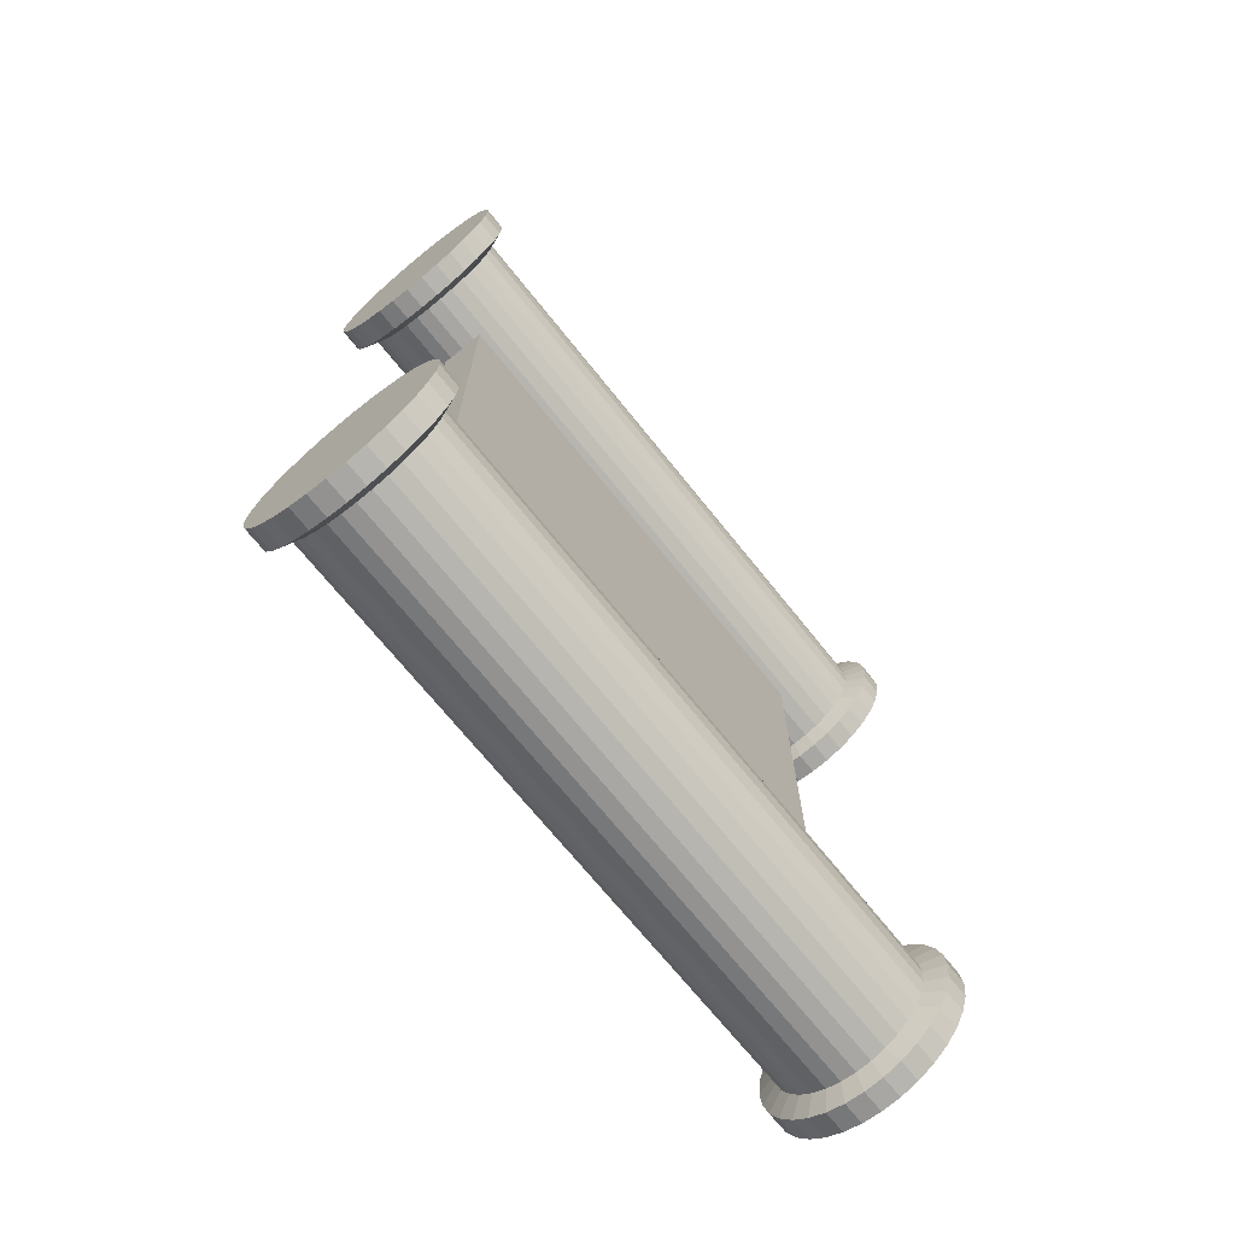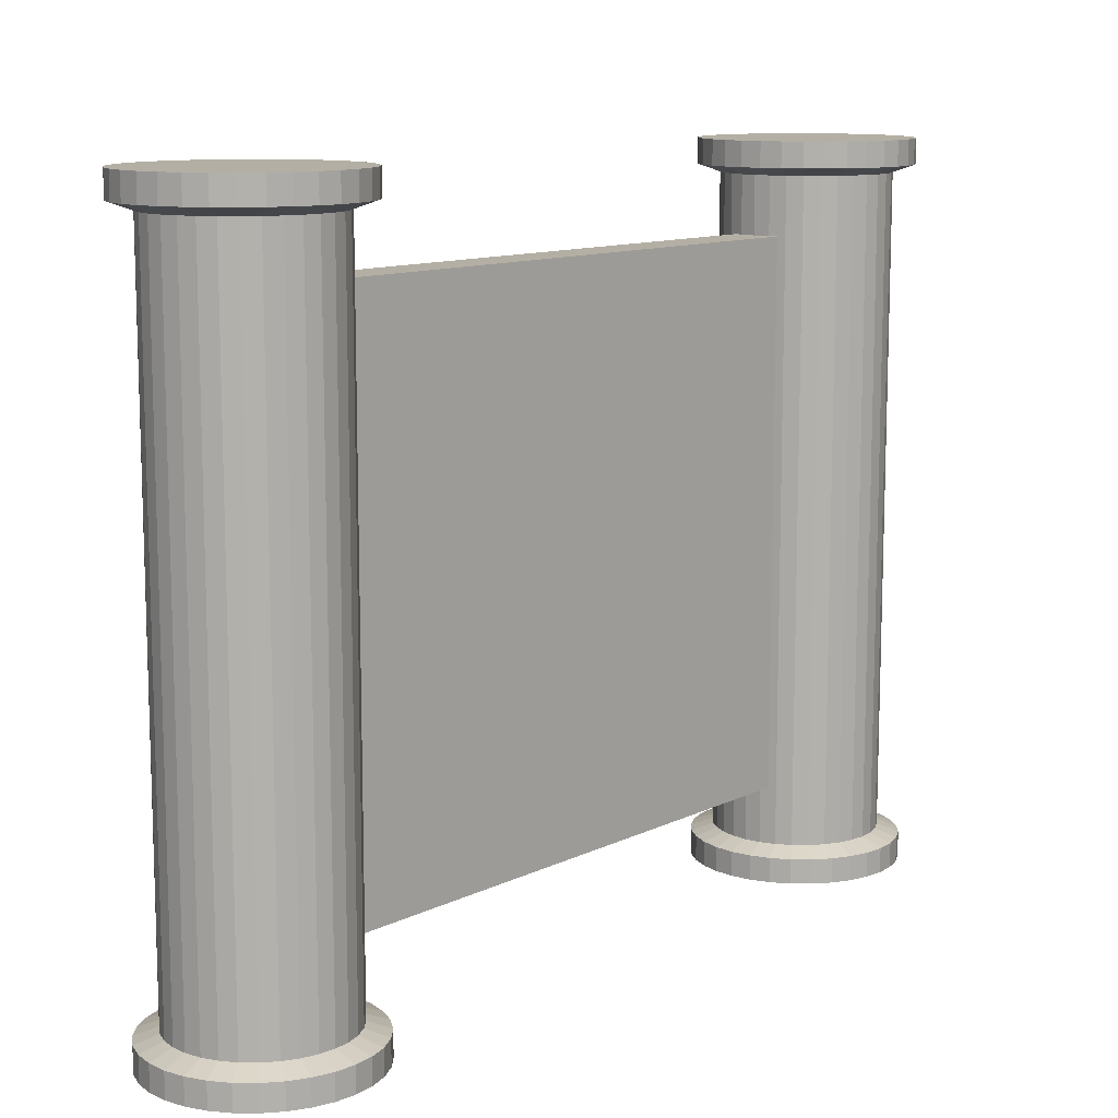
<metadata>
{"format":"obj","ext":"obj","renderer":"f3d","projection":"perspective","resolution":1024,"background":"white","views":[{"elev":-70.6,"azim":-141.2,"up":"+Y"},{"elev":11.3,"azim":-139.4,"up":"+Z"}]}
</metadata>
<code>
o Cube
v 0.08935 1.458 -1
v 0.08935 -1.458 -1
v 0.08935 1.458 1
v 0.08935 -1.458 1
v -0.08935 1.458 -1
v -0.08935 -1.458 -1
v -0.08935 1.458 1
v -0.08935 -1.458 1
v 0 1.663 1.211
v 0.06013 1.657 1.211
v 0.118 1.64 1.211
v 0.1712 1.611 1.211
v 0.218 1.573 1.211
v 0.2563 1.526 1.211
v 0.2848 1.473 1.211
v 0.3023 1.415 1.211
v 0.3082 1.355 1.211
v 0.3023 1.295 1.211
v 0.2848 1.237 1.211
v 0.2563 1.184 1.211
v 0.218 1.137 1.211
v 0.1712 1.099 1.211
v 0.118 1.07 1.211
v 0.06013 1.053 1.211
v -0 1.047 1.211
v -0.06013 1.053 1.211
v -0.118 1.07 1.211
v -0.1712 1.099 1.211
v -0.218 1.137 1.211
v -0.2563 1.184 1.211
v -0.2848 1.237 1.211
v -0.3023 1.295 1.211
v -0.3082 1.355 1.211
v -0.3023 1.415 1.211
v -0.2848 1.473 1.211
v -0.2563 1.526 1.211
v -0.218 1.573 1.211
v -0.1712 1.611 1.211
v -0.118 1.64 1.211
v -0.06013 1.657 1.211
v 0.07592 1.737 1.24
v -0 1.744 1.24
v 0.1489 1.714 1.24
v 0.2162 1.678 1.24
v 0.2752 1.63 1.24
v 0.3236 1.571 1.24
v 0.3595 1.504 1.24
v 0.3817 1.431 1.24
v 0.3892 1.355 1.24
v 0.3817 1.279 1.24
v 0.3595 1.206 1.24
v 0.3236 1.139 1.24
v 0.2752 1.08 1.24
v 0.2162 1.031 1.24
v 0.1489 0.9954 1.24
v 0.07592 0.9732 1.24
v -0 0.9657 1.24
v -0.07592 0.9732 1.24
v -0.1489 0.9954 1.24
v -0.2162 1.031 1.24
v -0.2752 1.08 1.24
v -0.3236 1.139 1.24
v -0.3595 1.206 1.24
v -0.3817 1.279 1.24
v -0.3892 1.355 1.24
v -0.3817 1.431 1.24
v -0.3595 1.504 1.24
v -0.3236 1.571 1.24
v -0.2752 1.63 1.24
v -0.2162 1.678 1.24
v -0.1489 1.714 1.24
v -0.07592 1.737 1.24
v 0.07592 1.737 1.332
v -0 1.744 1.332
v 0.1489 1.714 1.332
v 0.2162 1.678 1.332
v 0.2752 1.63 1.332
v 0.3236 1.571 1.332
v 0.3595 1.504 1.332
v 0.3817 1.431 1.332
v 0.3892 1.355 1.332
v 0.3817 1.279 1.332
v 0.3595 1.206 1.332
v 0.3236 1.139 1.332
v 0.2752 1.08 1.332
v 0.2162 1.031 1.332
v 0.1489 0.9954 1.332
v 0.07592 0.9732 1.332
v -0 0.9657 1.332
v -0.07592 0.9732 1.332
v -0.1489 0.9954 1.332
v -0.2162 1.031 1.332
v -0.2752 1.08 1.332
v -0.3236 1.139 1.332
v -0.3595 1.206 1.332
v -0.3817 1.279 1.332
v -0.3892 1.355 1.332
v -0.3817 1.431 1.332
v -0.3595 1.504 1.332
v -0.3236 1.571 1.332
v -0.2752 1.63 1.332
v -0.2162 1.678 1.332
v -0.1489 1.714 1.332
v -0.07592 1.737 1.332
v -0 1.663 -1.211
v 0.06013 1.657 -1.211
v 0.118 1.64 -1.211
v 0.1712 1.611 -1.211
v 0.218 1.573 -1.211
v 0.2563 1.526 -1.211
v 0.2848 1.473 -1.211
v 0.3023 1.415 -1.211
v 0.3082 1.355 -1.211
v 0.3023 1.295 -1.211
v 0.2848 1.237 -1.211
v 0.2563 1.184 -1.211
v 0.218 1.137 -1.211
v 0.1712 1.099 -1.211
v 0.118 1.07 -1.211
v 0.06013 1.053 -1.211
v -0 1.047 -1.211
v -0.06013 1.053 -1.211
v -0.118 1.07 -1.211
v -0.1712 1.099 -1.211
v -0.218 1.137 -1.211
v -0.2563 1.184 -1.211
v -0.2848 1.237 -1.211
v -0.3023 1.295 -1.211
v -0.3082 1.355 -1.211
v -0.3023 1.415 -1.211
v -0.2848 1.473 -1.211
v -0.2563 1.526 -1.211
v -0.218 1.573 -1.211
v -0.1712 1.611 -1.211
v -0.118 1.64 -1.211
v -0.06013 1.657 -1.211
v 0 1.663 -0
v 0.06013 1.657 -0
v 0.118 1.64 -0
v 0.1712 1.611 -0
v 0.218 1.573 -0
v 0.2563 1.526 -0
v 0.2848 1.473 0
v 0.3023 1.415 0
v 0.3082 1.355 0
v 0.3023 1.295 0
v 0.2848 1.237 0
v 0.2563 1.184 0
v 0.218 1.137 0
v 0.1712 1.099 0
v 0.118 1.07 0
v 0.06013 1.053 0
v -0 1.047 0
v -0.06013 1.053 0
v -0.118 1.07 0
v -0.1712 1.099 0
v -0.218 1.137 0
v -0.2563 1.184 0
v -0.2848 1.237 0
v -0.3023 1.295 0
v -0.3082 1.355 0
v -0.3023 1.415 0
v -0.2848 1.473 0
v -0.2563 1.526 -0
v -0.218 1.573 -0
v -0.1712 1.611 -0
v -0.118 1.64 -0
v -0.06013 1.657 -0
v 0.07592 1.737 -1.24
v -0 1.744 -1.24
v 0.1489 1.714 -1.24
v 0.2162 1.678 -1.24
v 0.2752 1.63 -1.24
v 0.3236 1.571 -1.24
v 0.3595 1.504 -1.24
v 0.3817 1.431 -1.24
v 0.3892 1.355 -1.24
v 0.3817 1.279 -1.24
v 0.3595 1.206 -1.24
v 0.3236 1.139 -1.24
v 0.2752 1.08 -1.24
v 0.2162 1.031 -1.24
v 0.1489 0.9954 -1.24
v 0.07592 0.9732 -1.24
v -0 0.9657 -1.24
v -0.07592 0.9732 -1.24
v -0.1489 0.9954 -1.24
v -0.2162 1.031 -1.24
v -0.2752 1.08 -1.24
v -0.3236 1.139 -1.24
v -0.3595 1.206 -1.24
v -0.3817 1.279 -1.24
v -0.3892 1.355 -1.24
v -0.3817 1.431 -1.24
v -0.3595 1.504 -1.24
v -0.3236 1.571 -1.24
v -0.2752 1.63 -1.24
v -0.2162 1.678 -1.24
v -0.1489 1.714 -1.24
v -0.07592 1.737 -1.24
v 0.07592 1.737 -1.332
v -0 1.744 -1.332
v 0.1489 1.714 -1.332
v 0.2162 1.678 -1.332
v 0.2752 1.63 -1.332
v 0.3236 1.571 -1.332
v 0.3595 1.504 -1.332
v 0.3817 1.431 -1.332
v 0.3892 1.355 -1.332
v 0.3817 1.279 -1.332
v 0.3595 1.206 -1.332
v 0.3236 1.139 -1.332
v 0.2752 1.08 -1.332
v 0.2162 1.031 -1.332
v 0.1489 0.9954 -1.332
v 0.07592 0.9732 -1.332
v -0 0.9657 -1.332
v -0.07592 0.9732 -1.332
v -0.1489 0.9954 -1.332
v -0.2162 1.031 -1.332
v -0.2752 1.08 -1.332
v -0.3236 1.139 -1.332
v -0.3595 1.206 -1.332
v -0.3817 1.279 -1.332
v -0.3892 1.355 -1.332
v -0.3817 1.431 -1.332
v -0.3595 1.504 -1.332
v -0.3236 1.571 -1.332
v -0.2752 1.63 -1.332
v -0.2162 1.678 -1.332
v -0.1489 1.714 -1.332
v -0.07592 1.737 -1.332
v 0 -1.061 1.211
v 0.06013 -1.067 1.211
v 0.118 -1.084 1.211
v 0.1712 -1.113 1.211
v 0.218 -1.151 1.211
v 0.2563 -1.198 1.211
v 0.2848 -1.251 1.211
v 0.3023 -1.309 1.211
v 0.3082 -1.369 1.211
v 0.3023 -1.429 1.211
v 0.2848 -1.487 1.211
v 0.2563 -1.54 1.211
v 0.218 -1.587 1.211
v 0.1712 -1.625 1.211
v 0.118 -1.654 1.211
v 0.06013 -1.671 1.211
v -0 -1.677 1.211
v -0.06013 -1.671 1.211
v -0.118 -1.654 1.211
v -0.1712 -1.625 1.211
v -0.218 -1.587 1.211
v -0.2563 -1.54 1.211
v -0.2848 -1.487 1.211
v -0.3023 -1.429 1.211
v -0.3082 -1.369 1.211
v -0.3023 -1.309 1.211
v -0.2848 -1.251 1.211
v -0.2563 -1.198 1.211
v -0.218 -1.151 1.211
v -0.1712 -1.113 1.211
v -0.118 -1.084 1.211
v -0.06013 -1.067 1.211
v 0.07592 -0.9872 1.24
v -0 -0.9797 1.24
v 0.1489 -1.009 1.24
v 0.2162 -1.045 1.24
v 0.2752 -1.094 1.24
v 0.3236 -1.153 1.24
v 0.3595 -1.22 1.24
v 0.3817 -1.293 1.24
v 0.3892 -1.369 1.24
v 0.3817 -1.445 1.24
v 0.3595 -1.518 1.24
v 0.3236 -1.585 1.24
v 0.2752 -1.644 1.24
v 0.2162 -1.692 1.24
v 0.1489 -1.728 1.24
v 0.07592 -1.751 1.24
v -0 -1.758 1.24
v -0.07592 -1.751 1.24
v -0.1489 -1.728 1.24
v -0.2162 -1.692 1.24
v -0.2752 -1.644 1.24
v -0.3236 -1.585 1.24
v -0.3595 -1.518 1.24
v -0.3817 -1.445 1.24
v -0.3892 -1.369 1.24
v -0.3817 -1.293 1.24
v -0.3595 -1.22 1.24
v -0.3236 -1.153 1.24
v -0.2752 -1.094 1.24
v -0.2162 -1.045 1.24
v -0.1489 -1.009 1.24
v -0.07592 -0.9872 1.24
v 0.07592 -0.9872 1.332
v -0 -0.9797 1.332
v 0.1489 -1.009 1.332
v 0.2162 -1.045 1.332
v 0.2752 -1.094 1.332
v 0.3236 -1.153 1.332
v 0.3595 -1.22 1.332
v 0.3817 -1.293 1.332
v 0.3892 -1.369 1.332
v 0.3817 -1.445 1.332
v 0.3595 -1.518 1.332
v 0.3236 -1.585 1.332
v 0.2752 -1.644 1.332
v 0.2162 -1.692 1.332
v 0.1489 -1.728 1.332
v 0.07592 -1.751 1.332
v -0 -1.758 1.332
v -0.07592 -1.751 1.332
v -0.1489 -1.728 1.332
v -0.2162 -1.692 1.332
v -0.2752 -1.644 1.332
v -0.3236 -1.585 1.332
v -0.3595 -1.518 1.332
v -0.3817 -1.445 1.332
v -0.3892 -1.369 1.332
v -0.3817 -1.293 1.332
v -0.3595 -1.22 1.332
v -0.3236 -1.153 1.332
v -0.2752 -1.094 1.332
v -0.2162 -1.045 1.332
v -0.1489 -1.009 1.332
v -0.07592 -0.9872 1.332
v -0 -1.061 -1.211
v 0.06013 -1.067 -1.211
v 0.118 -1.084 -1.211
v 0.1712 -1.113 -1.211
v 0.218 -1.151 -1.211
v 0.2563 -1.198 -1.211
v 0.2848 -1.251 -1.211
v 0.3023 -1.309 -1.211
v 0.3082 -1.369 -1.211
v 0.3023 -1.429 -1.211
v 0.2848 -1.487 -1.211
v 0.2563 -1.54 -1.211
v 0.218 -1.587 -1.211
v 0.1712 -1.625 -1.211
v 0.118 -1.654 -1.211
v 0.06013 -1.671 -1.211
v -0 -1.677 -1.211
v -0.06013 -1.671 -1.211
v -0.118 -1.654 -1.211
v -0.1712 -1.625 -1.211
v -0.218 -1.587 -1.211
v -0.2563 -1.54 -1.211
v -0.2848 -1.487 -1.211
v -0.3023 -1.429 -1.211
v -0.3082 -1.369 -1.211
v -0.3023 -1.309 -1.211
v -0.2848 -1.251 -1.211
v -0.2563 -1.198 -1.211
v -0.218 -1.151 -1.211
v -0.1712 -1.113 -1.211
v -0.118 -1.084 -1.211
v -0.06013 -1.067 -1.211
v 0 -1.061 -0
v 0.06013 -1.067 -0
v 0.118 -1.084 -0
v 0.1712 -1.113 -0
v 0.218 -1.151 -0
v 0.2563 -1.198 -0
v 0.2848 -1.251 0
v 0.3023 -1.309 0
v 0.3082 -1.369 0
v 0.3023 -1.429 0
v 0.2848 -1.487 0
v 0.2563 -1.54 0
v 0.218 -1.587 0
v 0.1712 -1.625 0
v 0.118 -1.654 0
v 0.06013 -1.671 0
v -0 -1.677 0
v -0.06013 -1.671 0
v -0.118 -1.654 0
v -0.1712 -1.625 0
v -0.218 -1.587 0
v -0.2563 -1.54 0
v -0.2848 -1.487 0
v -0.3023 -1.429 0
v -0.3082 -1.369 0
v -0.3023 -1.309 0
v -0.2848 -1.251 0
v -0.2563 -1.198 -0
v -0.218 -1.151 -0
v -0.1712 -1.113 -0
v -0.118 -1.084 -0
v -0.06013 -1.067 -0
v 0.07592 -0.9872 -1.24
v -0 -0.9797 -1.24
v 0.1489 -1.009 -1.24
v 0.2162 -1.045 -1.24
v 0.2752 -1.094 -1.24
v 0.3236 -1.153 -1.24
v 0.3595 -1.22 -1.24
v 0.3817 -1.293 -1.24
v 0.3892 -1.369 -1.24
v 0.3817 -1.445 -1.24
v 0.3595 -1.518 -1.24
v 0.3236 -1.585 -1.24
v 0.2752 -1.644 -1.24
v 0.2162 -1.692 -1.24
v 0.1489 -1.728 -1.24
v 0.07592 -1.751 -1.24
v -0 -1.758 -1.24
v -0.07592 -1.751 -1.24
v -0.1489 -1.728 -1.24
v -0.2162 -1.692 -1.24
v -0.2752 -1.644 -1.24
v -0.3236 -1.585 -1.24
v -0.3595 -1.518 -1.24
v -0.3817 -1.445 -1.24
v -0.3892 -1.369 -1.24
v -0.3817 -1.293 -1.24
v -0.3595 -1.22 -1.24
v -0.3236 -1.153 -1.24
v -0.2752 -1.094 -1.24
v -0.2162 -1.045 -1.24
v -0.1489 -1.009 -1.24
v -0.07592 -0.9872 -1.24
v 0.07592 -0.9872 -1.332
v -0 -0.9797 -1.332
v 0.1489 -1.009 -1.332
v 0.2162 -1.045 -1.332
v 0.2752 -1.094 -1.332
v 0.3236 -1.153 -1.332
v 0.3595 -1.22 -1.332
v 0.3817 -1.293 -1.332
v 0.3892 -1.369 -1.332
v 0.3817 -1.445 -1.332
v 0.3595 -1.518 -1.332
v 0.3236 -1.585 -1.332
v 0.2752 -1.644 -1.332
v 0.2162 -1.692 -1.332
v 0.1489 -1.728 -1.332
v 0.07592 -1.751 -1.332
v -0 -1.758 -1.332
v -0.07592 -1.751 -1.332
v -0.1489 -1.728 -1.332
v -0.2162 -1.692 -1.332
v -0.2752 -1.644 -1.332
v -0.3236 -1.585 -1.332
v -0.3595 -1.518 -1.332
v -0.3817 -1.445 -1.332
v -0.3892 -1.369 -1.332
v -0.3817 -1.293 -1.332
v -0.3595 -1.22 -1.332
v -0.3236 -1.153 -1.332
v -0.2752 -1.094 -1.332
v -0.2162 -1.045 -1.332
v -0.1489 -1.009 -1.332
v -0.07592 -0.9872 -1.332
f 1 5 7 3
f 4 3 7 8
f 8 7 5 6
f 6 2 4 8
f 2 1 3 4
f 6 5 1 2
f 137 9 10 138
f 138 10 11 139
f 139 11 12 140
f 140 12 13 141
f 141 13 14 142
f 142 14 15 143
f 143 15 16 144
f 144 16 17 145
f 145 17 18 146
f 146 18 19 147
f 147 19 20 148
f 148 20 21 149
f 149 21 22 150
f 150 22 23 151
f 151 23 24 152
f 152 24 25 153
f 153 25 26 154
f 154 26 27 155
f 155 27 28 156
f 156 28 29 157
f 157 29 30 158
f 158 30 31 159
f 159 31 32 160
f 160 32 33 161
f 161 33 34 162
f 162 34 35 163
f 163 35 36 164
f 164 36 37 165
f 165 37 38 166
f 166 38 39 167
f 167 39 40 168
f 168 40 9 137
f 9 40 72 42
f 14 13 45 46
f 27 26 58 59
f 40 39 71 72
f 13 12 44 45
f 26 25 57 58
f 39 38 70 71
f 12 11 43 44
f 25 24 56 57
f 38 37 69 70
f 11 10 41 43
f 24 23 55 56
f 37 36 68 69
f 23 22 54 55
f 36 35 67 68
f 10 9 42 41
f 22 21 53 54
f 35 34 66 67
f 21 20 52 53
f 34 33 65 66
f 20 19 51 52
f 33 32 64 65
f 19 18 50 51
f 32 31 63 64
f 18 17 49 50
f 31 30 62 63
f 17 16 48 49
f 30 29 61 62
f 16 15 47 48
f 29 28 60 61
f 15 14 46 47
f 28 27 59 60
f 60 59 91 92
f 73 74 104 103 102 101 100 99 98 97 96 95 94 93 92 91 90 89 88 87 86 85 84 83 82 81 80 79 78 77 76 75
f 47 46 78 79
f 61 60 92 93
f 48 47 79 80
f 62 61 93 94
f 49 48 80 81
f 63 62 94 95
f 50 49 81 82
f 64 63 95 96
f 51 50 82 83
f 65 64 96 97
f 52 51 83 84
f 66 65 97 98
f 53 52 84 85
f 67 66 98 99
f 54 53 85 86
f 41 42 74 73
f 68 67 99 100
f 55 54 86 87
f 69 68 100 101
f 56 55 87 88
f 43 41 73 75
f 70 69 101 102
f 57 56 88 89
f 44 43 75 76
f 71 70 102 103
f 58 57 89 90
f 45 44 76 77
f 72 71 103 104
f 59 58 90 91
f 46 45 77 78
f 42 72 104 74
f 137 138 106 105
f 138 139 107 106
f 139 140 108 107
f 140 141 109 108
f 141 142 110 109
f 142 143 111 110
f 143 144 112 111
f 144 145 113 112
f 145 146 114 113
f 146 147 115 114
f 147 148 116 115
f 148 149 117 116
f 149 150 118 117
f 150 151 119 118
f 151 152 120 119
f 152 153 121 120
f 153 154 122 121
f 154 155 123 122
f 155 156 124 123
f 156 157 125 124
f 157 158 126 125
f 158 159 127 126
f 159 160 128 127
f 160 161 129 128
f 161 162 130 129
f 162 163 131 130
f 163 164 132 131
f 164 165 133 132
f 165 166 134 133
f 166 167 135 134
f 167 168 136 135
f 168 137 105 136
f 105 170 200 136
f 110 174 173 109
f 123 187 186 122
f 136 200 199 135
f 109 173 172 108
f 122 186 185 121
f 135 199 198 134
f 108 172 171 107
f 121 185 184 120
f 134 198 197 133
f 107 171 169 106
f 120 184 183 119
f 133 197 196 132
f 119 183 182 118
f 132 196 195 131
f 106 169 170 105
f 118 182 181 117
f 131 195 194 130
f 117 181 180 116
f 130 194 193 129
f 116 180 179 115
f 129 193 192 128
f 115 179 178 114
f 128 192 191 127
f 114 178 177 113
f 127 191 190 126
f 113 177 176 112
f 126 190 189 125
f 112 176 175 111
f 125 189 188 124
f 111 175 174 110
f 124 188 187 123
f 188 220 219 187
f 201 203 204 205 206 207 208 209 210 211 212 213 214 215 216 217 218 219 220 221 222 223 224 225 226 227 228 229 230 231 232 202
f 175 207 206 174
f 189 221 220 188
f 176 208 207 175
f 190 222 221 189
f 177 209 208 176
f 191 223 222 190
f 178 210 209 177
f 192 224 223 191
f 179 211 210 178
f 193 225 224 192
f 180 212 211 179
f 194 226 225 193
f 181 213 212 180
f 195 227 226 194
f 182 214 213 181
f 169 201 202 170
f 196 228 227 195
f 183 215 214 182
f 197 229 228 196
f 184 216 215 183
f 171 203 201 169
f 198 230 229 197
f 185 217 216 184
f 172 204 203 171
f 199 231 230 198
f 186 218 217 185
f 173 205 204 172
f 200 232 231 199
f 187 219 218 186
f 174 206 205 173
f 170 202 232 200
f 361 233 234 362
f 362 234 235 363
f 363 235 236 364
f 364 236 237 365
f 365 237 238 366
f 366 238 239 367
f 367 239 240 368
f 368 240 241 369
f 369 241 242 370
f 370 242 243 371
f 371 243 244 372
f 372 244 245 373
f 373 245 246 374
f 374 246 247 375
f 375 247 248 376
f 376 248 249 377
f 377 249 250 378
f 378 250 251 379
f 379 251 252 380
f 380 252 253 381
f 381 253 254 382
f 382 254 255 383
f 383 255 256 384
f 384 256 257 385
f 385 257 258 386
f 386 258 259 387
f 387 259 260 388
f 388 260 261 389
f 389 261 262 390
f 390 262 263 391
f 391 263 264 392
f 392 264 233 361
f 233 264 296 266
f 238 237 269 270
f 251 250 282 283
f 264 263 295 296
f 237 236 268 269
f 250 249 281 282
f 263 262 294 295
f 236 235 267 268
f 249 248 280 281
f 262 261 293 294
f 235 234 265 267
f 248 247 279 280
f 261 260 292 293
f 247 246 278 279
f 260 259 291 292
f 234 233 266 265
f 246 245 277 278
f 259 258 290 291
f 245 244 276 277
f 258 257 289 290
f 244 243 275 276
f 257 256 288 289
f 243 242 274 275
f 256 255 287 288
f 242 241 273 274
f 255 254 286 287
f 241 240 272 273
f 254 253 285 286
f 240 239 271 272
f 253 252 284 285
f 239 238 270 271
f 252 251 283 284
f 284 283 315 316
f 297 298 328 327 326 325 324 323 322 321 320 319 318 317 316 315 314 313 312 311 310 309 308 307 306 305 304 303 302 301 300 299
f 271 270 302 303
f 285 284 316 317
f 272 271 303 304
f 286 285 317 318
f 273 272 304 305
f 287 286 318 319
f 274 273 305 306
f 288 287 319 320
f 275 274 306 307
f 289 288 320 321
f 276 275 307 308
f 290 289 321 322
f 277 276 308 309
f 291 290 322 323
f 278 277 309 310
f 265 266 298 297
f 292 291 323 324
f 279 278 310 311
f 293 292 324 325
f 280 279 311 312
f 267 265 297 299
f 294 293 325 326
f 281 280 312 313
f 268 267 299 300
f 295 294 326 327
f 282 281 313 314
f 269 268 300 301
f 296 295 327 328
f 283 282 314 315
f 270 269 301 302
f 266 296 328 298
f 361 362 330 329
f 362 363 331 330
f 363 364 332 331
f 364 365 333 332
f 365 366 334 333
f 366 367 335 334
f 367 368 336 335
f 368 369 337 336
f 369 370 338 337
f 370 371 339 338
f 371 372 340 339
f 372 373 341 340
f 373 374 342 341
f 374 375 343 342
f 375 376 344 343
f 376 377 345 344
f 377 378 346 345
f 378 379 347 346
f 379 380 348 347
f 380 381 349 348
f 381 382 350 349
f 382 383 351 350
f 383 384 352 351
f 384 385 353 352
f 385 386 354 353
f 386 387 355 354
f 387 388 356 355
f 388 389 357 356
f 389 390 358 357
f 390 391 359 358
f 391 392 360 359
f 392 361 329 360
f 329 394 424 360
f 334 398 397 333
f 347 411 410 346
f 360 424 423 359
f 333 397 396 332
f 346 410 409 345
f 359 423 422 358
f 332 396 395 331
f 345 409 408 344
f 358 422 421 357
f 331 395 393 330
f 344 408 407 343
f 357 421 420 356
f 343 407 406 342
f 356 420 419 355
f 330 393 394 329
f 342 406 405 341
f 355 419 418 354
f 341 405 404 340
f 354 418 417 353
f 340 404 403 339
f 353 417 416 352
f 339 403 402 338
f 352 416 415 351
f 338 402 401 337
f 351 415 414 350
f 337 401 400 336
f 350 414 413 349
f 336 400 399 335
f 349 413 412 348
f 335 399 398 334
f 348 412 411 347
f 412 444 443 411
f 425 427 428 429 430 431 432 433 434 435 436 437 438 439 440 441 442 443 444 445 446 447 448 449 450 451 452 453 454 455 456 426
f 399 431 430 398
f 413 445 444 412
f 400 432 431 399
f 414 446 445 413
f 401 433 432 400
f 415 447 446 414
f 402 434 433 401
f 416 448 447 415
f 403 435 434 402
f 417 449 448 416
f 404 436 435 403
f 418 450 449 417
f 405 437 436 404
f 419 451 450 418
f 406 438 437 405
f 393 425 426 394
f 420 452 451 419
f 407 439 438 406
f 421 453 452 420
f 408 440 439 407
f 395 427 425 393
f 422 454 453 421
f 409 441 440 408
f 396 428 427 395
f 423 455 454 422
f 410 442 441 409
f 397 429 428 396
f 424 456 455 423
f 411 443 442 410
f 398 430 429 397
f 394 426 456 424

</code>
